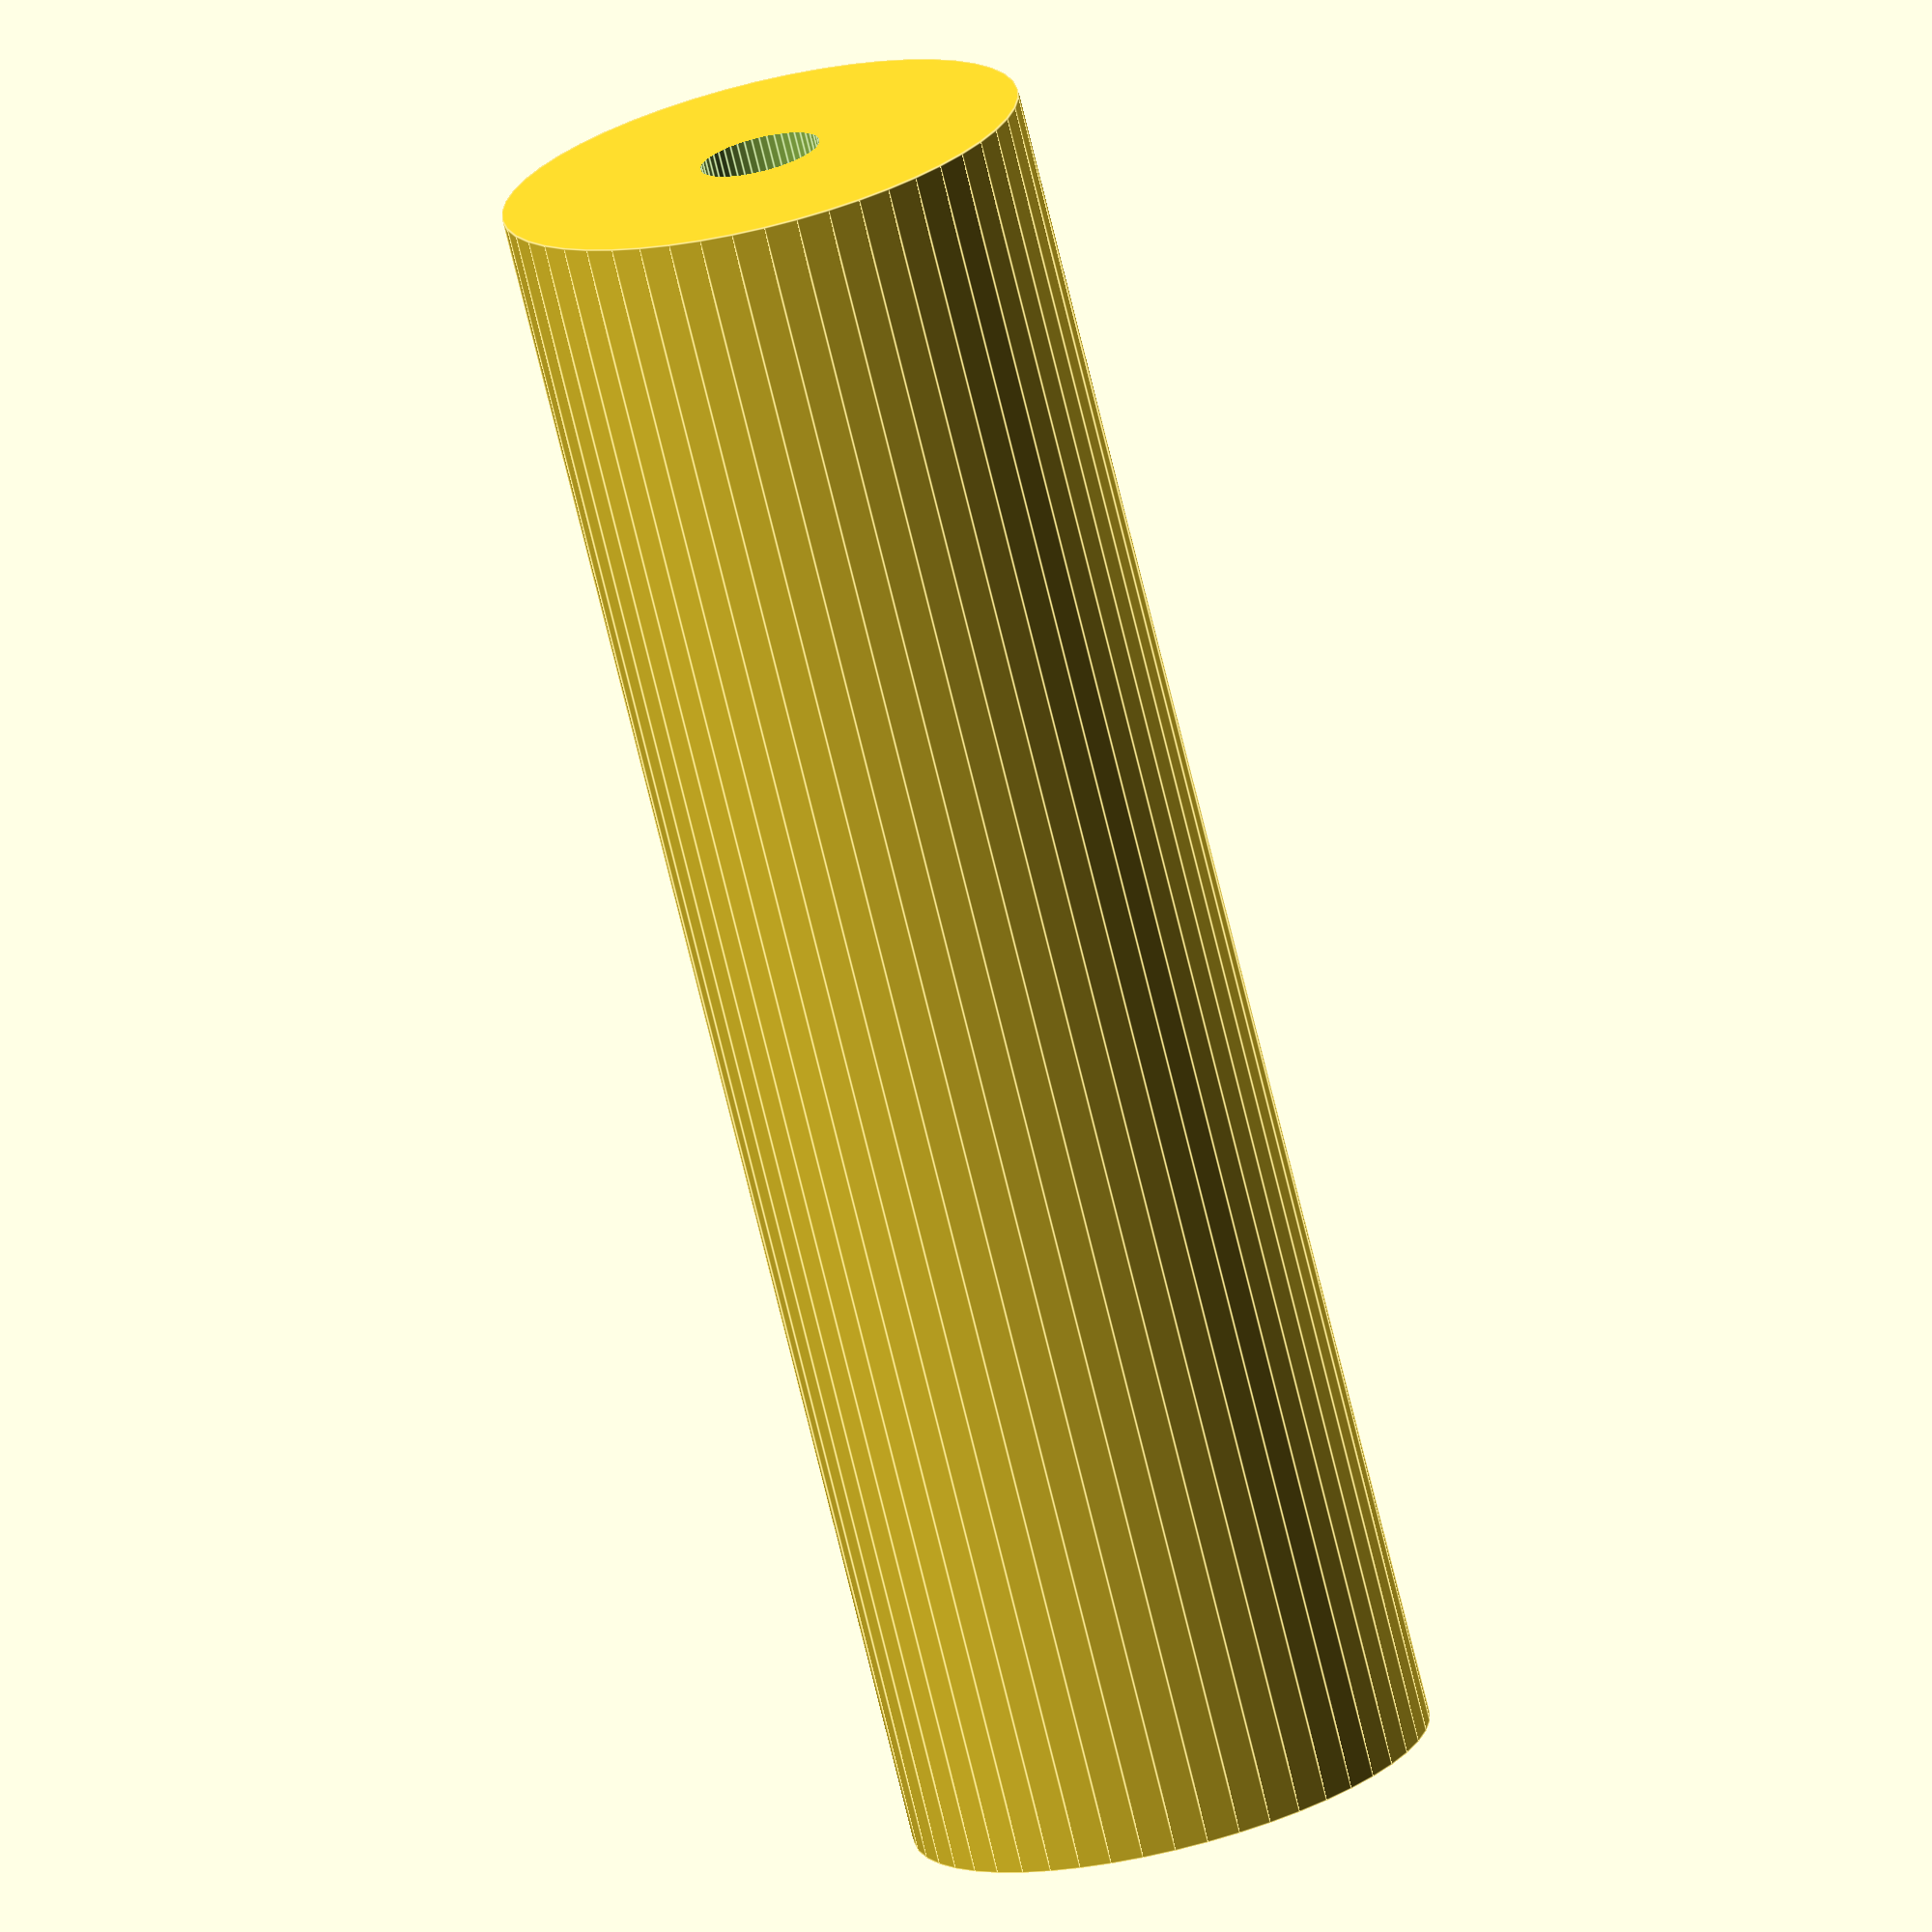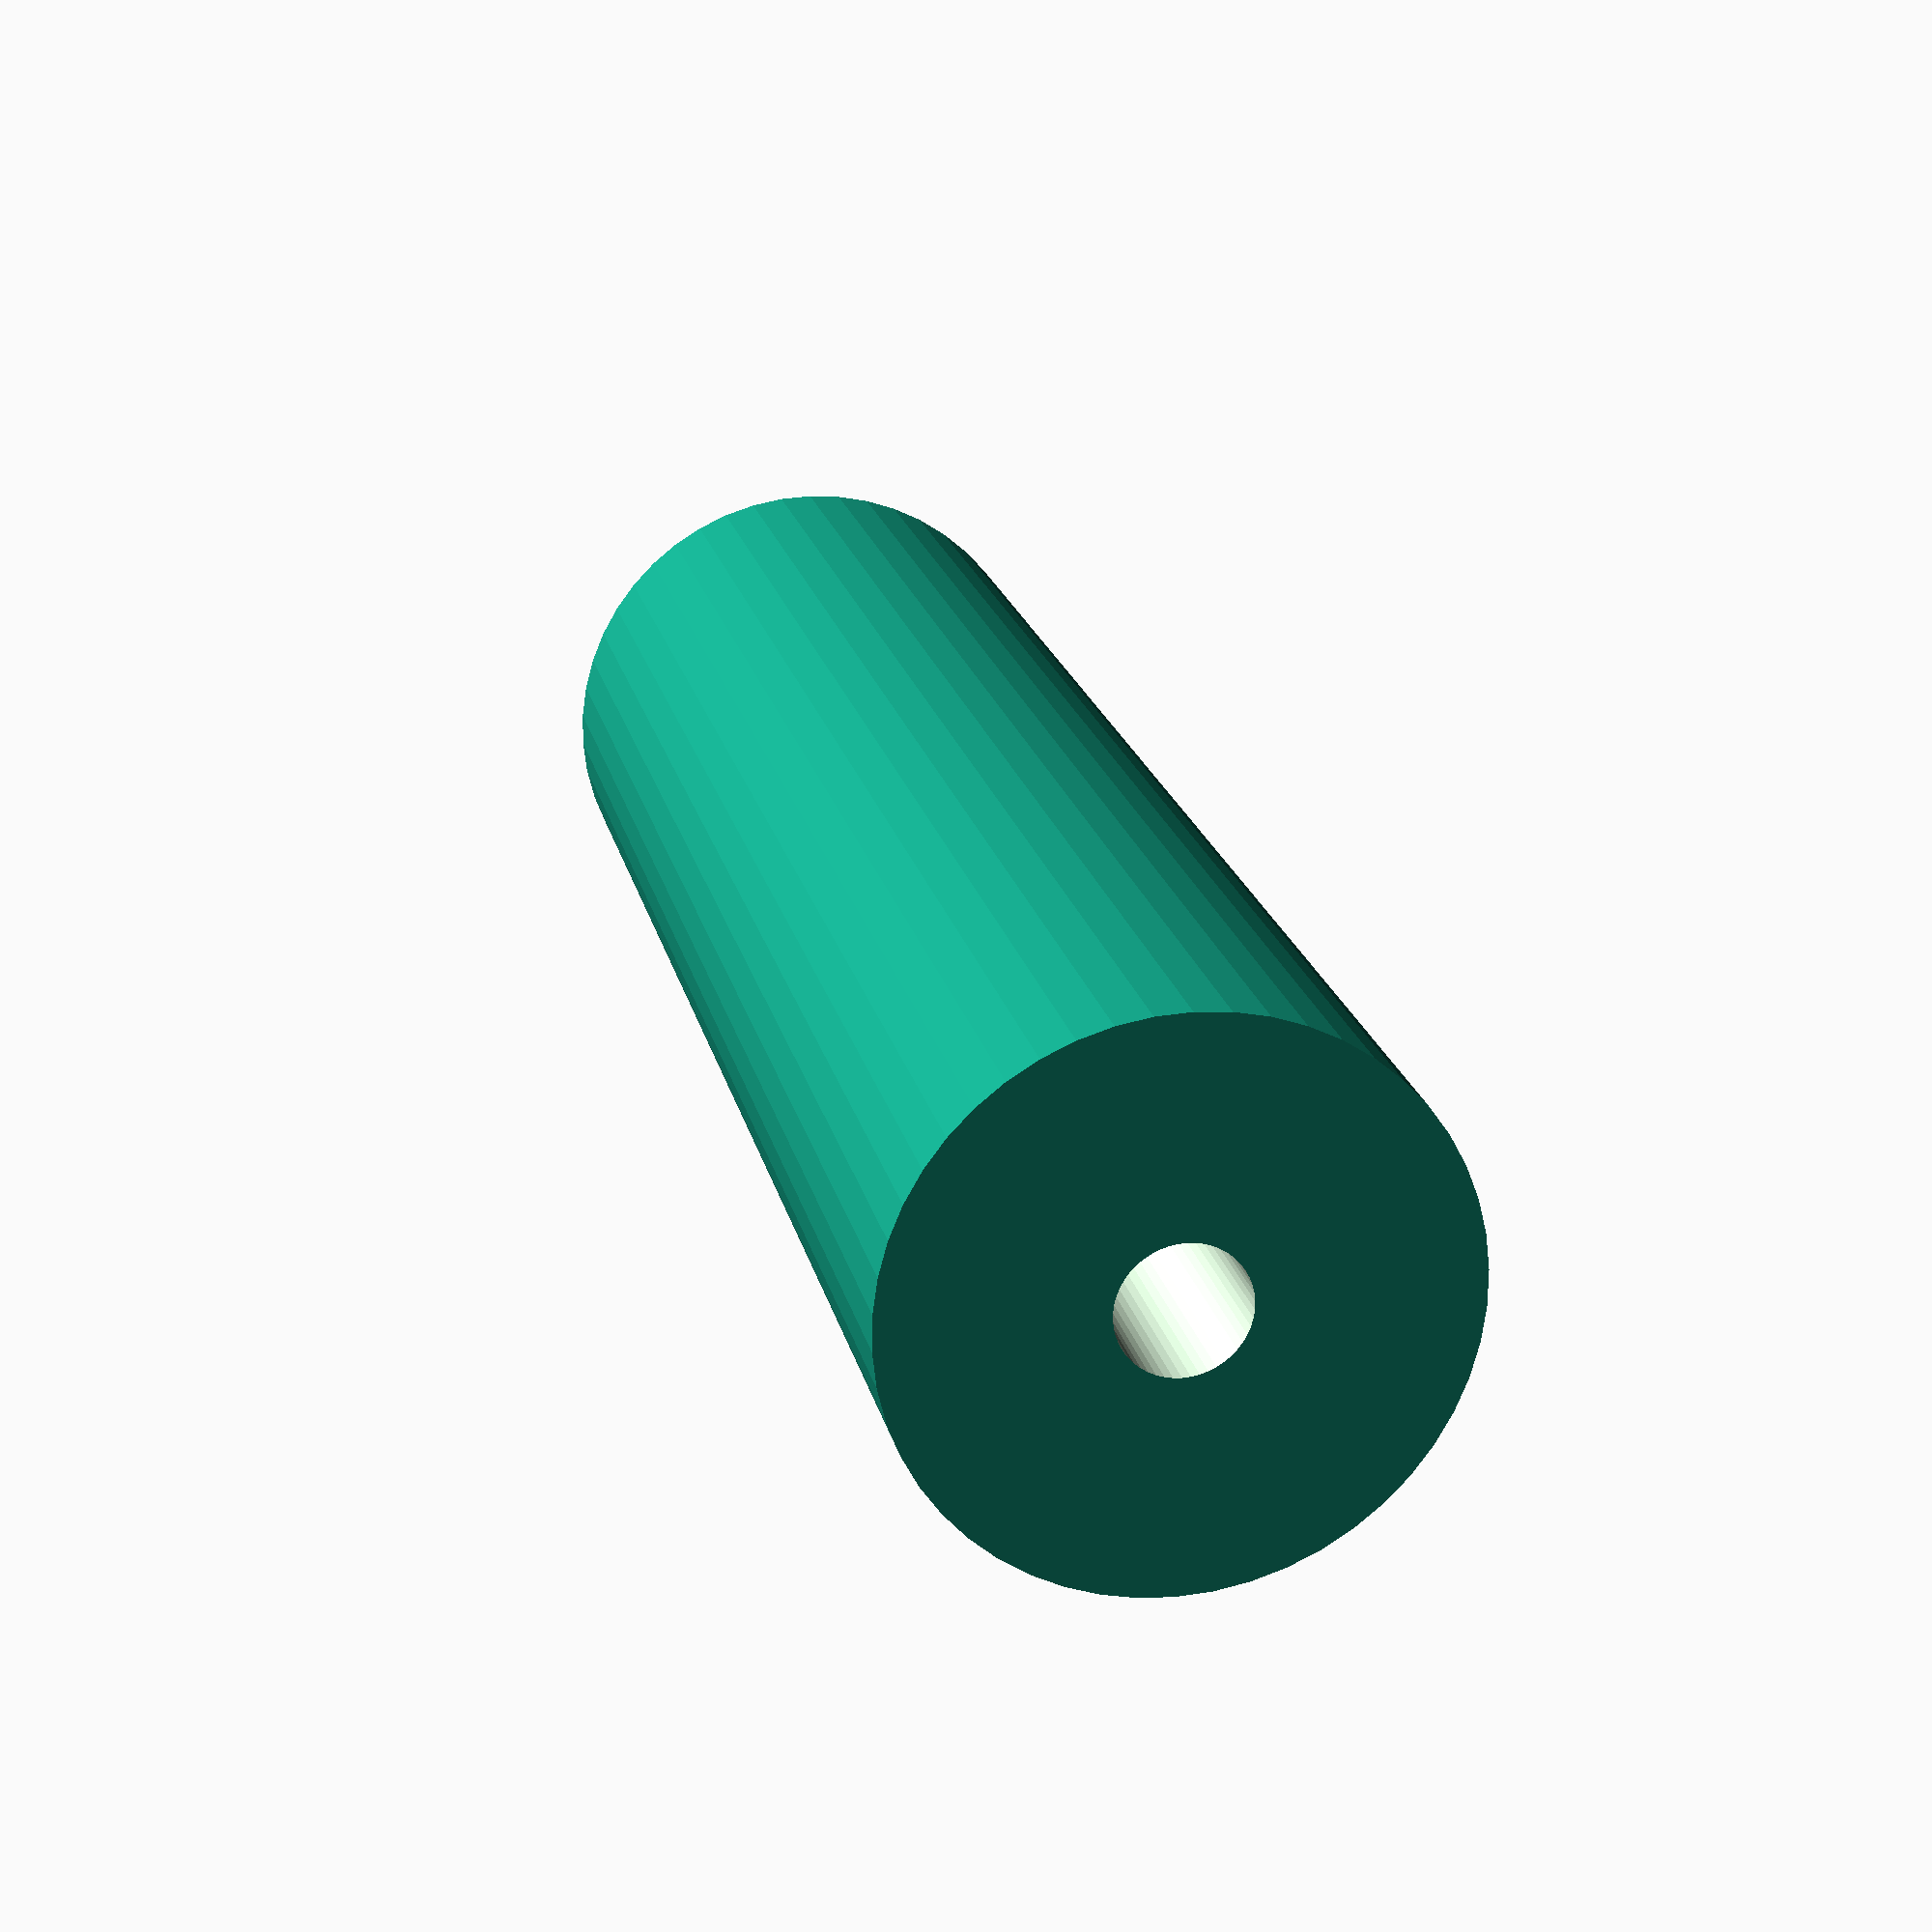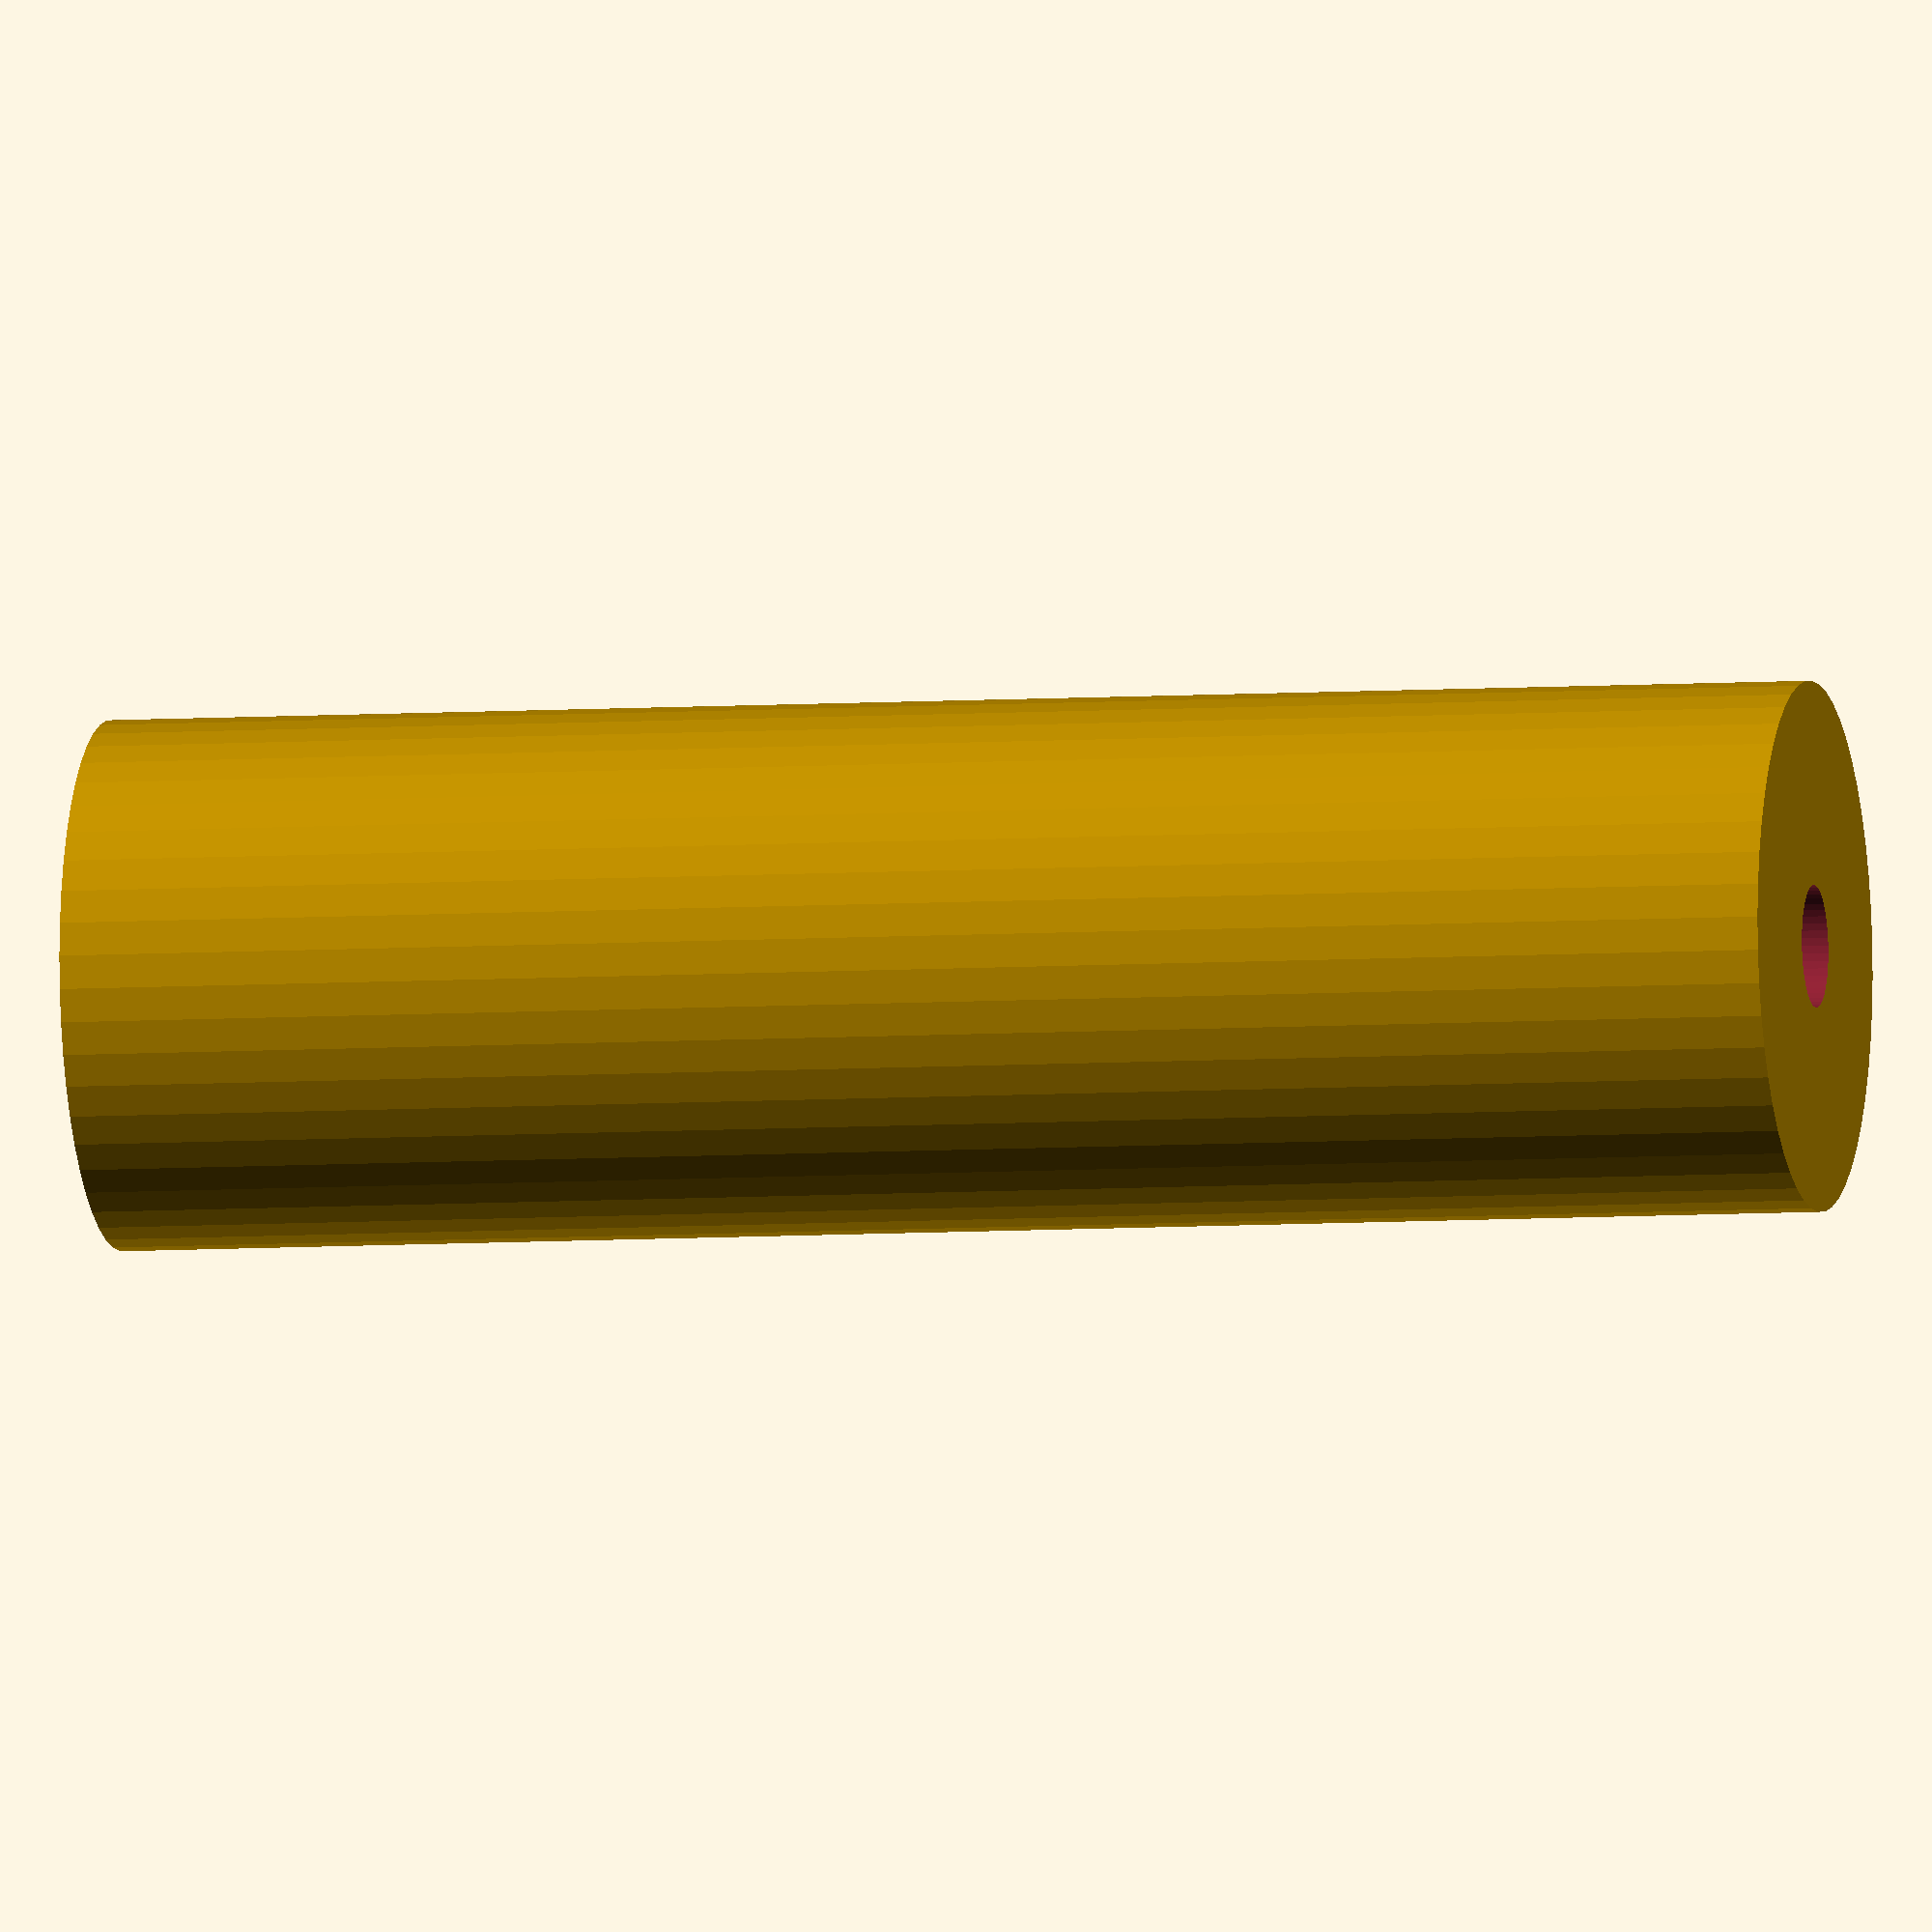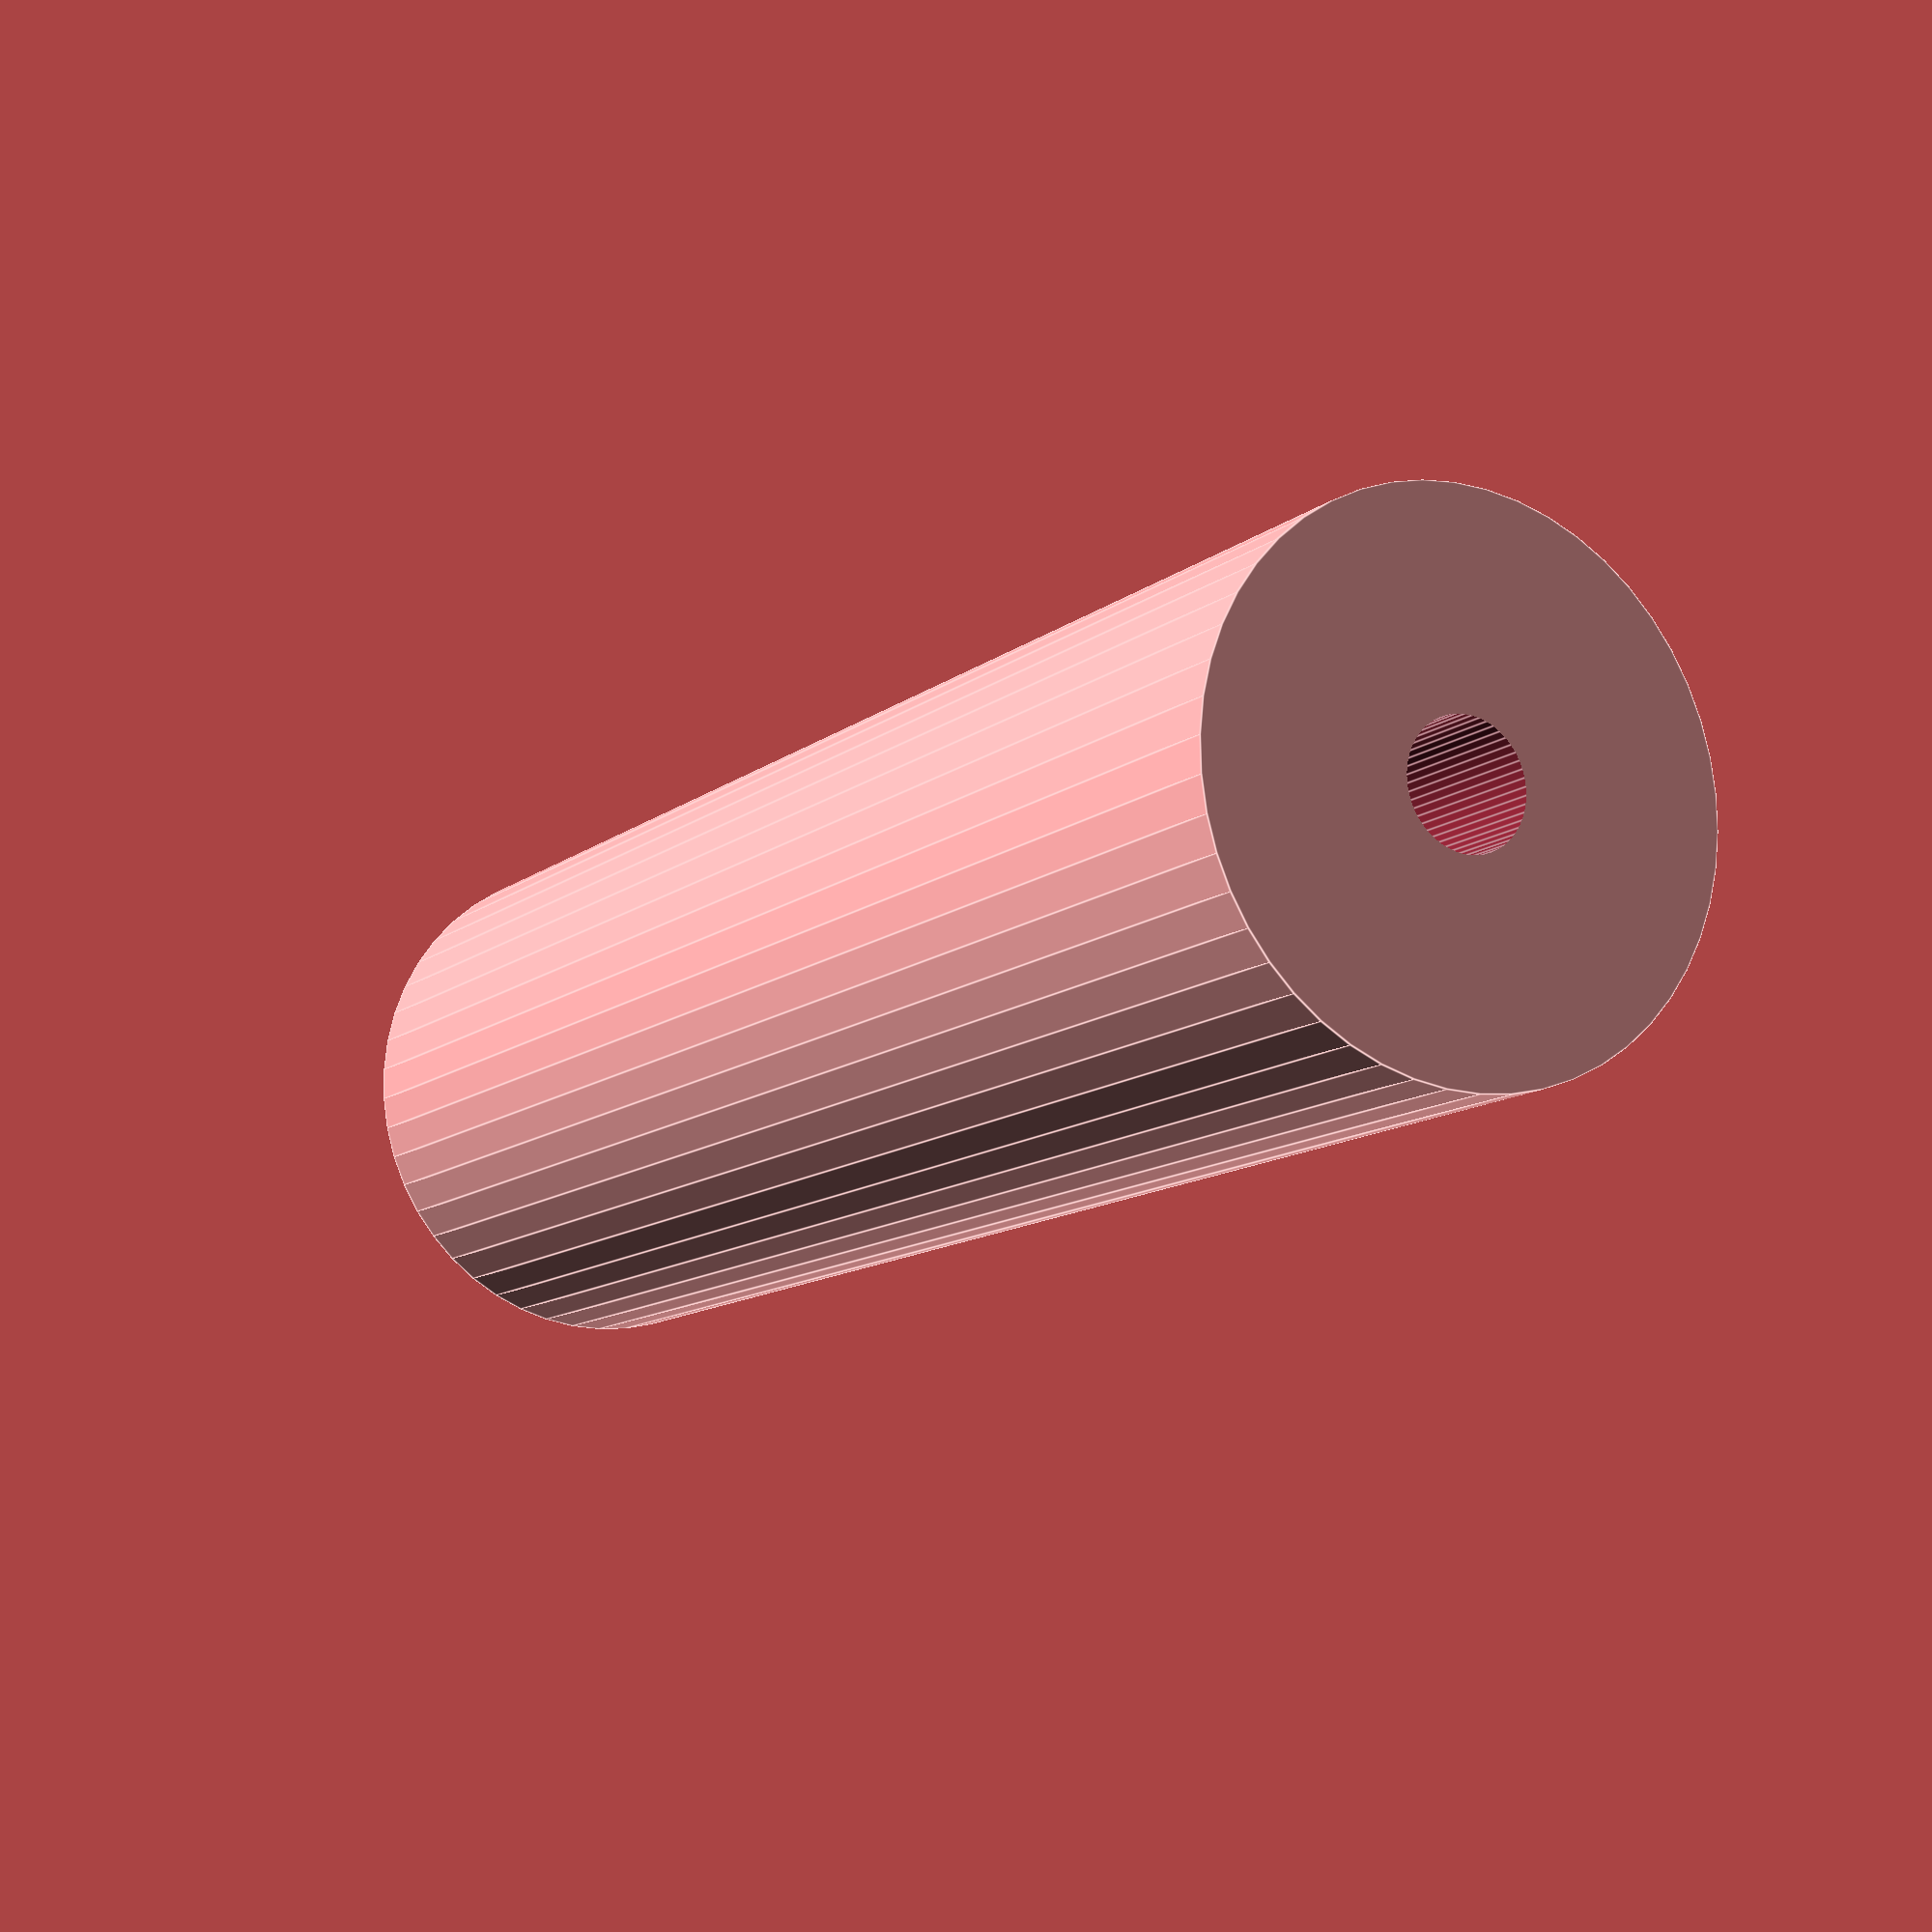
<openscad>
$fn = 50;


difference() {
	union() {
		translate(v = [0, 0, -42.5000000000]) {
			cylinder(h = 85, r = 13.0000000000);
		}
	}
	union() {
		translate(v = [0, 0, -100.0000000000]) {
			cylinder(h = 200, r = 3.0000000000);
		}
	}
}
</openscad>
<views>
elev=253.8 azim=96.3 roll=166.3 proj=o view=edges
elev=340.2 azim=105.2 roll=347.9 proj=p view=solid
elev=6.0 azim=28.2 roll=102.5 proj=o view=solid
elev=191.7 azim=81.5 roll=209.2 proj=p view=edges
</views>
